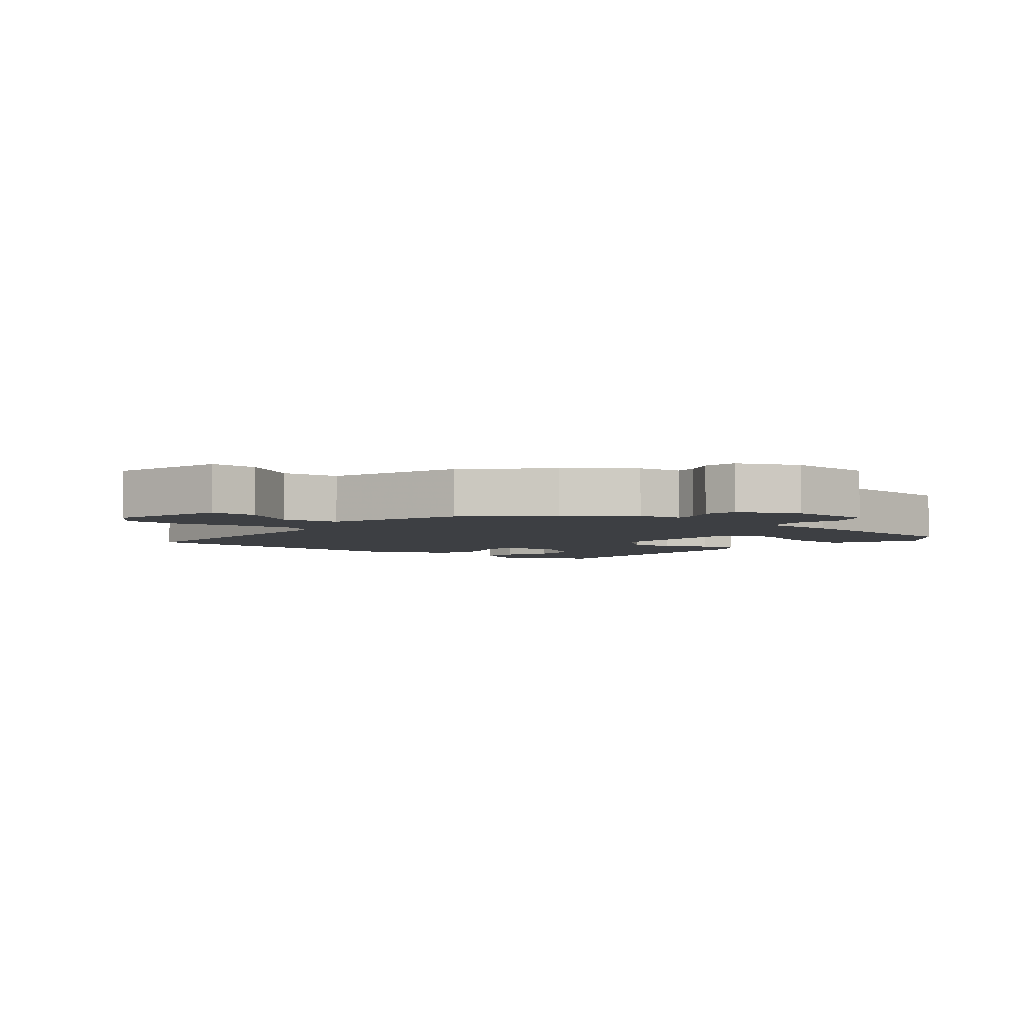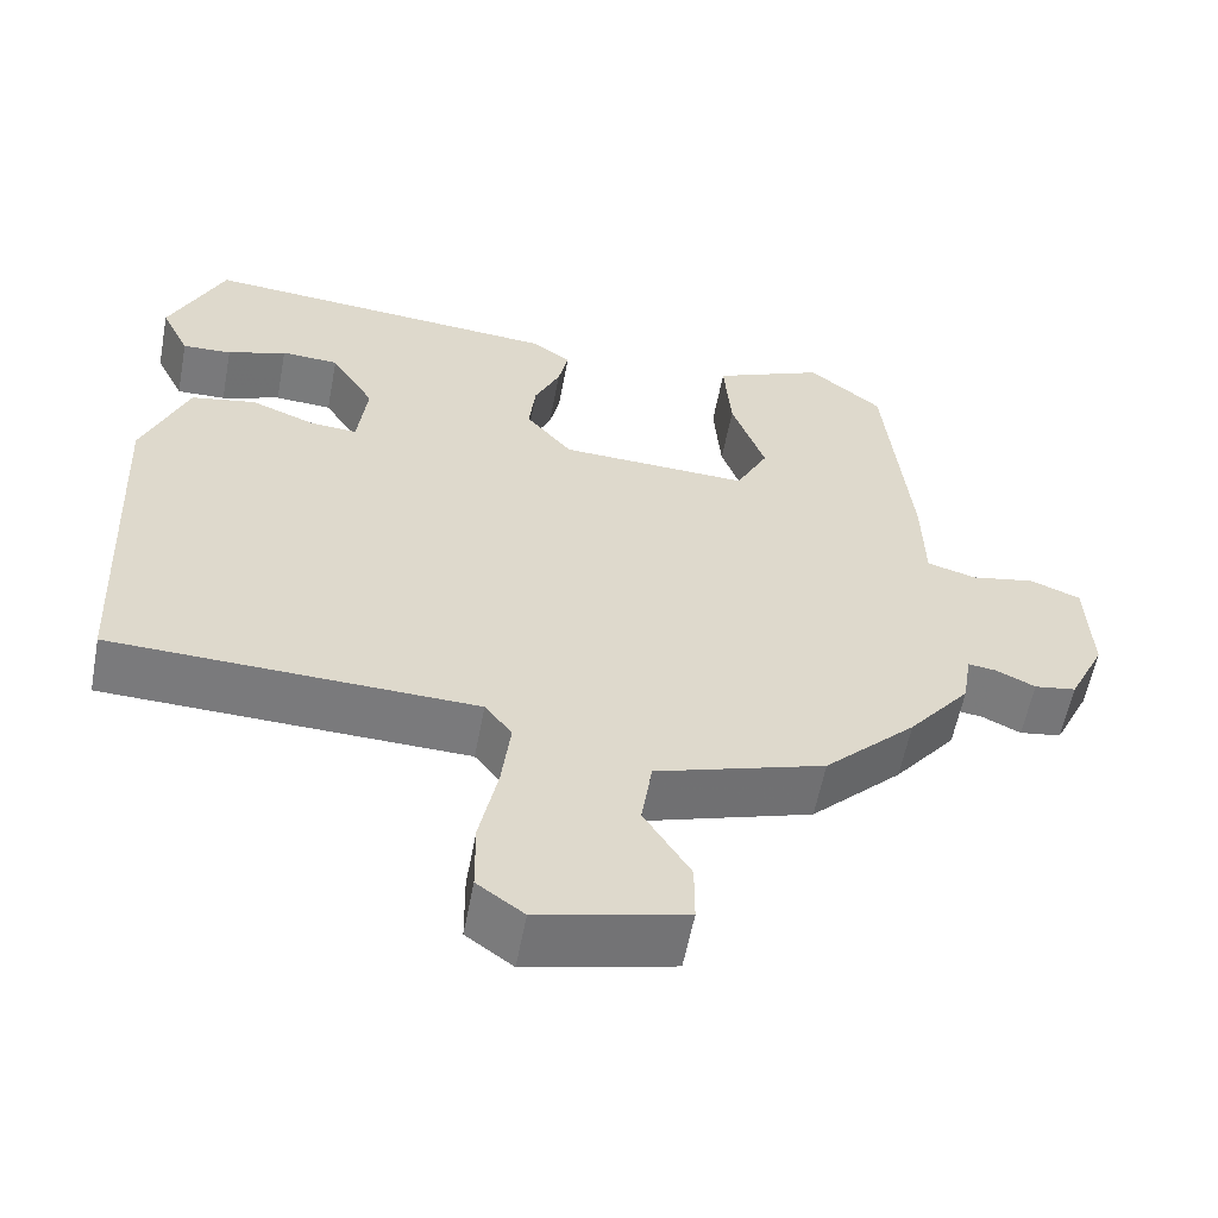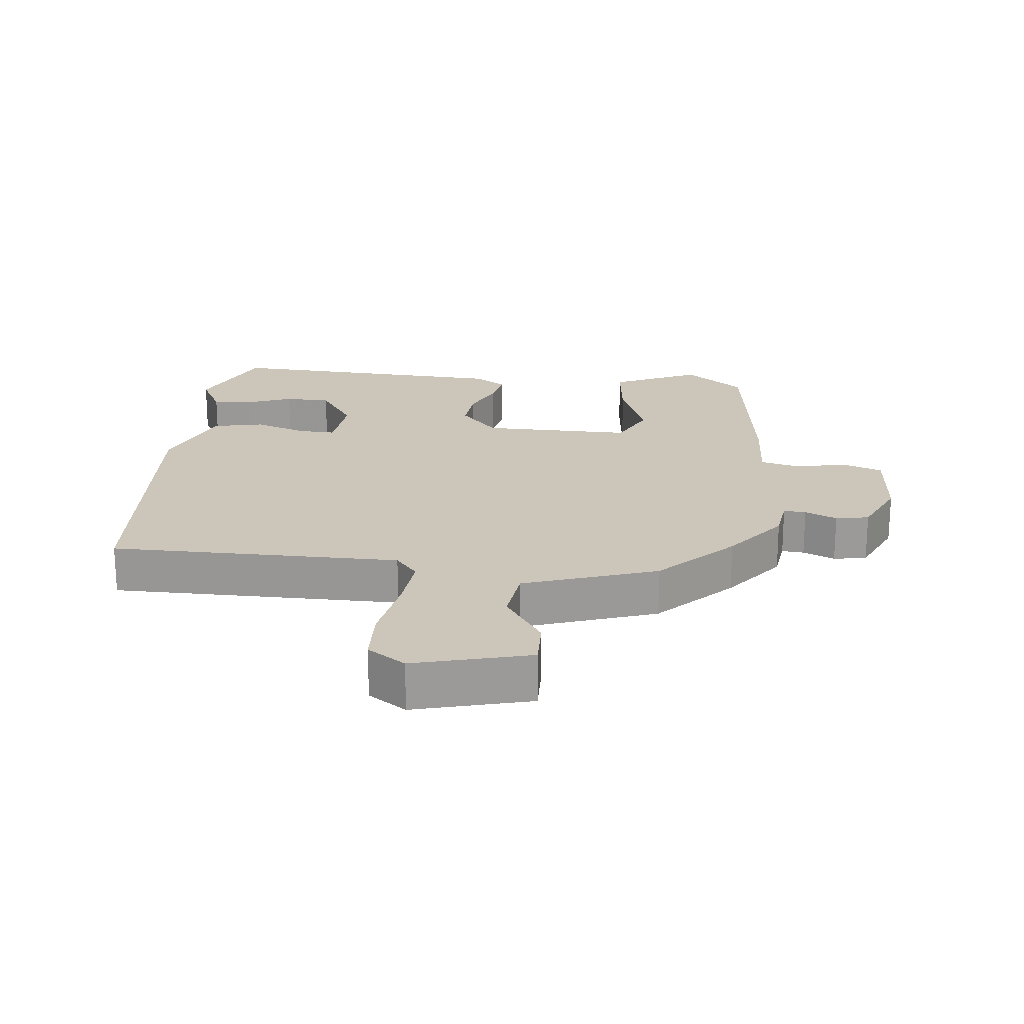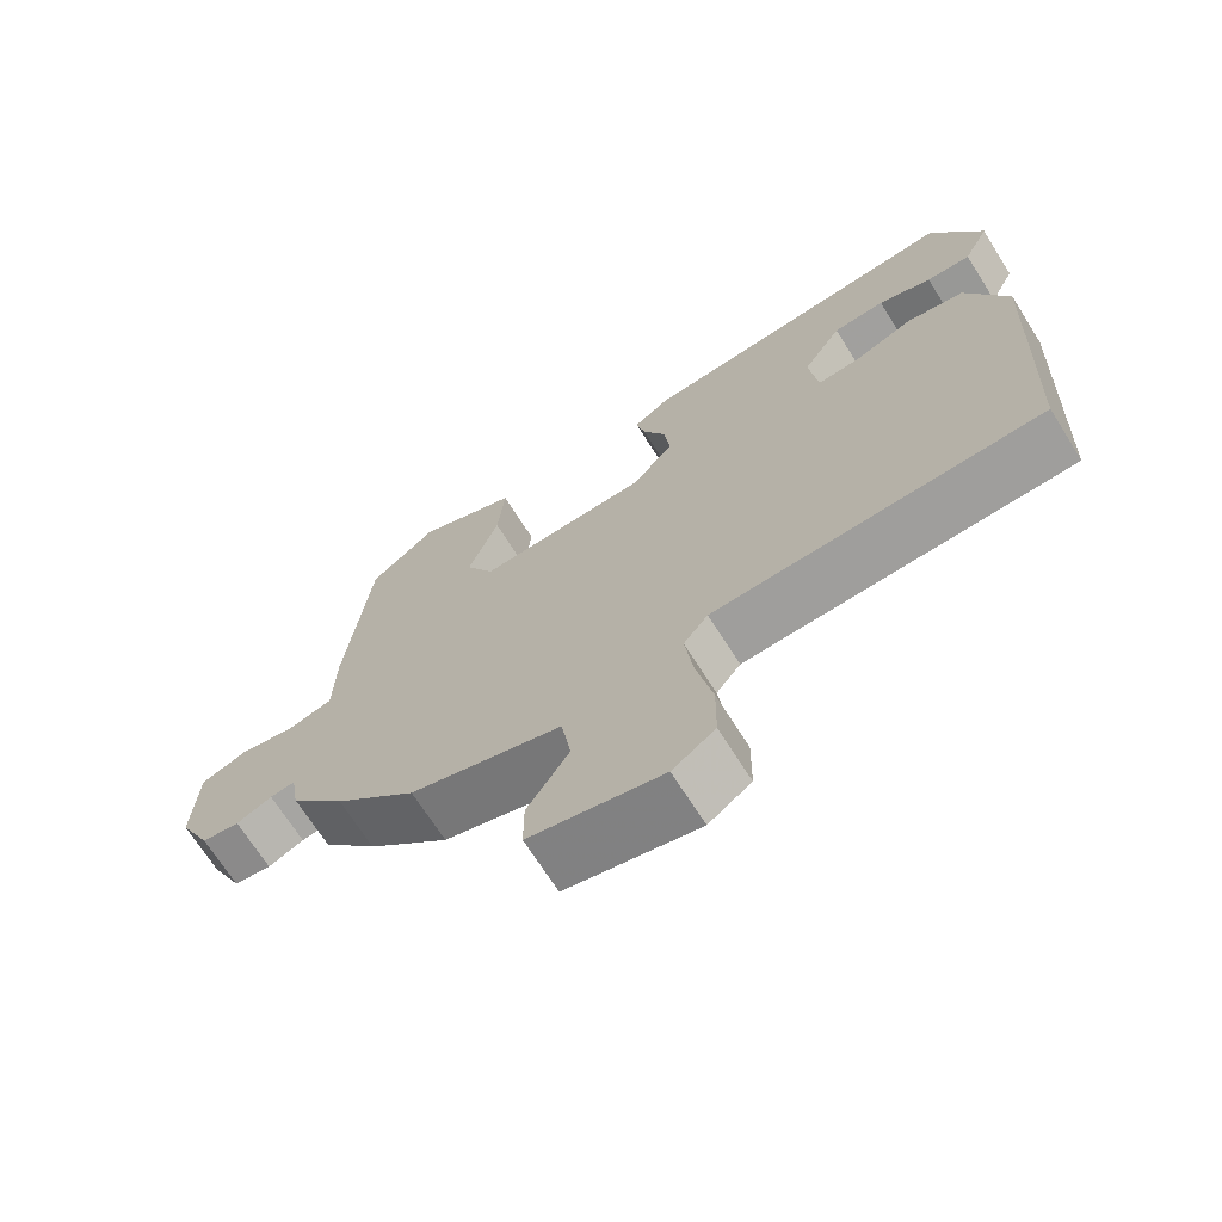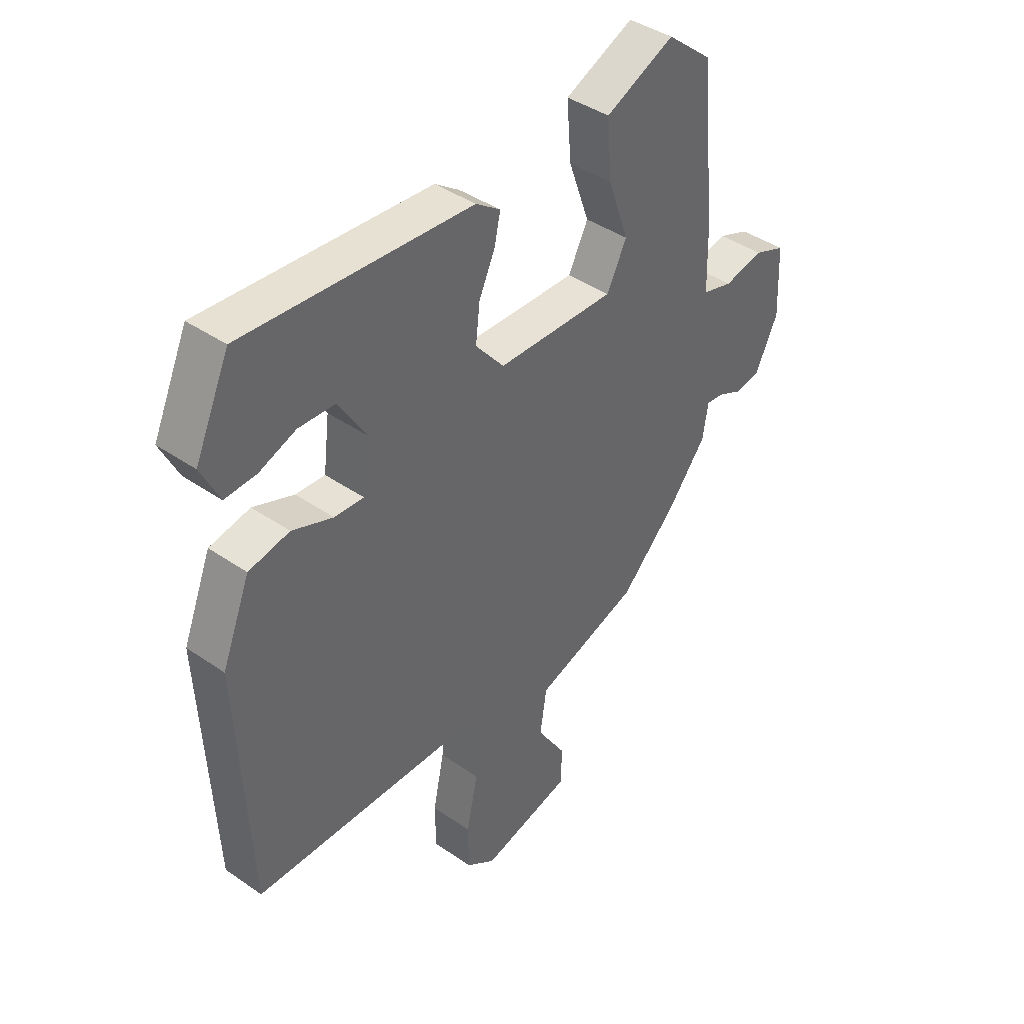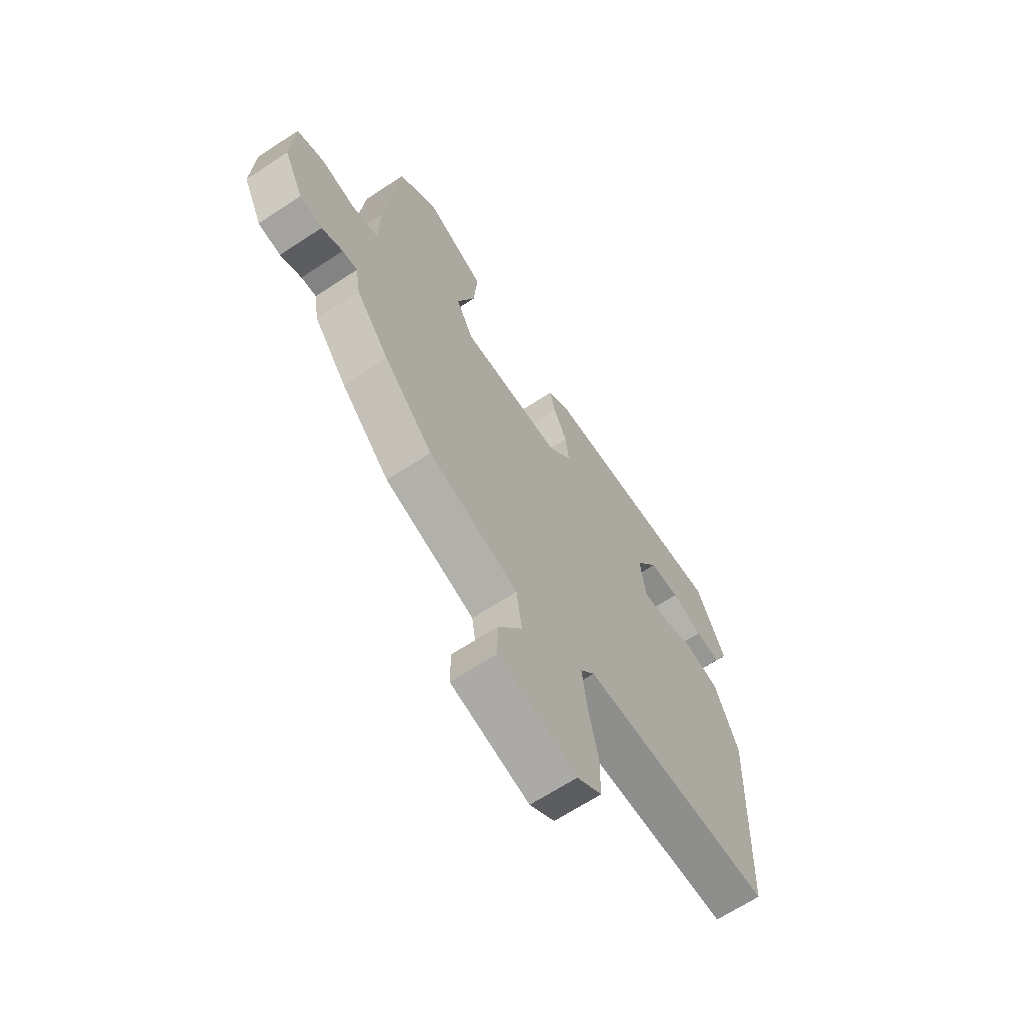
<metadata>
{"format":"obj","ext":"obj","renderer":"f3d","projection":"perspective","resolution":1024,"background":"white","views":[{"elev":-4.1,"azim":-130.2,"up":"+Y"},{"elev":-58.1,"azim":169.3,"up":"+Z"},{"elev":20.9,"azim":-175.5,"up":"+Y"},{"elev":-69.7,"azim":32.3,"up":"+Z"},{"elev":41.6,"azim":129.9,"up":"+Z"},{"elev":-66.3,"azim":-56.6,"up":"+Z"}]}
</metadata>
<code>
v -0.46 0.07 -0.368
v -0.535 0.07 -0.275
v -0.546 0.07 -0.207
v -0.58 0.07 -0.211
v -0.628 0.07 -0.234
v -0.679 0.07 -0.226
v -0.723 0.07 -0.135
v -0.717 0.07 0
v -0.656 0.07 0.024
v -0.578 0.07 0.009
v -0.518 0.07 0.026
v -0.515 0.07 0.146
v -0.484 0.07 0.45
v -0.395 0.07 0.523
v -0.26 0.07 0.464
v -0.269 0.07 0.354
v -0.31 0.07 0.239
v -0.271 0.07 0.163
v -0.041 0.07 0.172
v 0.015 0.07 0.239
v 0.007 0.07 0.309
v -0.024 0.07 0.376
v -0.036 0.07 0.431
v 0.012 0.07 0.465
v 0.453 0.07 0.501
v 0.52 0.07 0.355
v 0.485 0.07 0.283
v 0.425 0.07 0.285
v 0.353 0.07 0.311
v 0.283 0.07 0.307
v 0.23 0.07 0.222
v 0.242 0.07 0.124
v 0.299 0.07 0.128
v 0.378 0.07 0.159
v 0.457 0.07 0.144
v 0.512 0.07 0.008
v 0.491 0.07 -0.452
v 0.049 0.07 -0.466
v 0.016 0.07 -0.509
v 0.027 0.07 -0.599
v 0.049 0.07 -0.705
v 0.048 0.07 -0.793
v -0.009 0.07 -0.834
v -0.187 0.07 -0.792
v -0.187 0.07 -0.718
v -0.131 0.07 -0.629
v -0.144 0.07 -0.542
v -0.349 0.07 -0.477
v -0.46 0 -0.368
v -0.535 0 -0.275
v -0.546 0 -0.207
v -0.58 0 -0.211
v -0.628 0 -0.234
v -0.679 0 -0.226
v -0.723 0 -0.135
v -0.717 0 0
v -0.656 0 0.024
v -0.578 0 0.009
v -0.518 0 0.026
v -0.515 0 0.146
v -0.484 0 0.45
v -0.395 0 0.523
v -0.26 0 0.464
v -0.269 0 0.354
v -0.31 0 0.239
v -0.271 0 0.163
v -0.041 0 0.172
v 0.015 0 0.239
v 0.007 0 0.309
v -0.024 0 0.376
v -0.036 0 0.431
v 0.012 0 0.465
v 0.453 0 0.501
v 0.52 0 0.355
v 0.485 0 0.283
v 0.425 0 0.285
v 0.353 0 0.311
v 0.283 0 0.307
v 0.23 0 0.222
v 0.242 0 0.124
v 0.299 0 0.128
v 0.378 0 0.159
v 0.457 0 0.144
v 0.512 0 0.008
v 0.491 0 -0.452
v 0.049 0 -0.466
v 0.016 0 -0.509
v 0.027 0 -0.599
v 0.049 0 -0.705
v 0.048 0 -0.793
v -0.009 0 -0.834
v -0.187 0 -0.792
v -0.187 0 -0.718
v -0.131 0 -0.629
v -0.144 0 -0.542
v -0.349 0 -0.477
f 47 48 1 2
f 43 44 45 46
f 43 46 47
f 40 41 42 43
f 39 40 43 47
f 38 39 47 2
f 33 34 35 36
f 32 33 36 37
f 26 27 28 29
f 26 29 30
f 25 26 30
f 24 25 30
f 21 22 23 24
f 20 21 24 30
f 19 20 30 31
f 14 15 16 17
f 12 13 14 17
f 11 12 17 18
f 7 8 9 10
f 7 10 11
f 4 5 6 7
f 3 4 7 11
f 32 37 38 2
f 19 31 32 2
f 11 18 19
f 2 3 11 19
f 50 49 96 95
f 94 93 92 91
f 95 94 91
f 91 90 89 88
f 95 91 88 87
f 50 95 87 86
f 84 83 82 81
f 85 84 81 80
f 77 76 75 74
f 78 77 74
f 78 74 73
f 78 73 72
f 72 71 70 69
f 78 72 69 68
f 79 78 68 67
f 65 64 63 62
f 65 62 61 60
f 66 65 60 59
f 58 57 56 55
f 59 58 55
f 55 54 53 52
f 59 55 52 51
f 50 86 85 80
f 50 80 79 67
f 67 66 59
f 67 59 51 50
f 1 49 50 2
f 2 50 51 3
f 3 51 52 4
f 4 52 53 5
f 5 53 54 6
f 6 54 55 7
f 7 55 56 8
f 8 56 57 9
f 9 57 58 10
f 10 58 59 11
f 11 59 60 12
f 12 60 61 13
f 13 61 62 14
f 14 62 63 15
f 15 63 64 16
f 16 64 65 17
f 17 65 66 18
f 18 66 67 19
f 19 67 68 20
f 20 68 69 21
f 21 69 70 22
f 22 70 71 23
f 23 71 72 24
f 24 72 73 25
f 25 73 74 26
f 26 74 75 27
f 27 75 76 28
f 28 76 77 29
f 29 77 78 30
f 30 78 79 31
f 31 79 80 32
f 32 80 81 33
f 33 81 82 34
f 34 82 83 35
f 35 83 84 36
f 36 84 85 37
f 37 85 86 38
f 38 86 87 39
f 39 87 88 40
f 40 88 89 41
f 41 89 90 42
f 42 90 91 43
f 43 91 92 44
f 44 92 93 45
f 45 93 94 46
f 46 94 95 47
f 47 95 96 48
f 48 96 49 1

</code>
